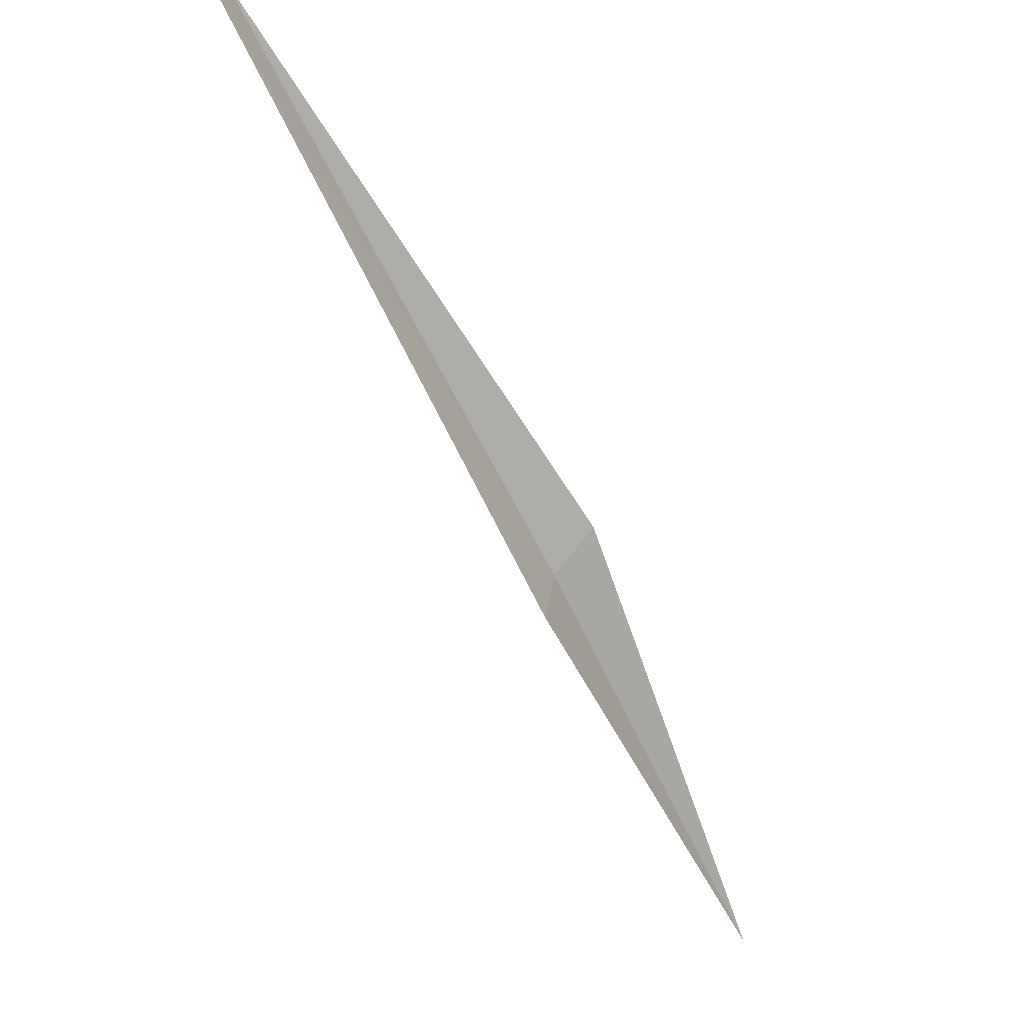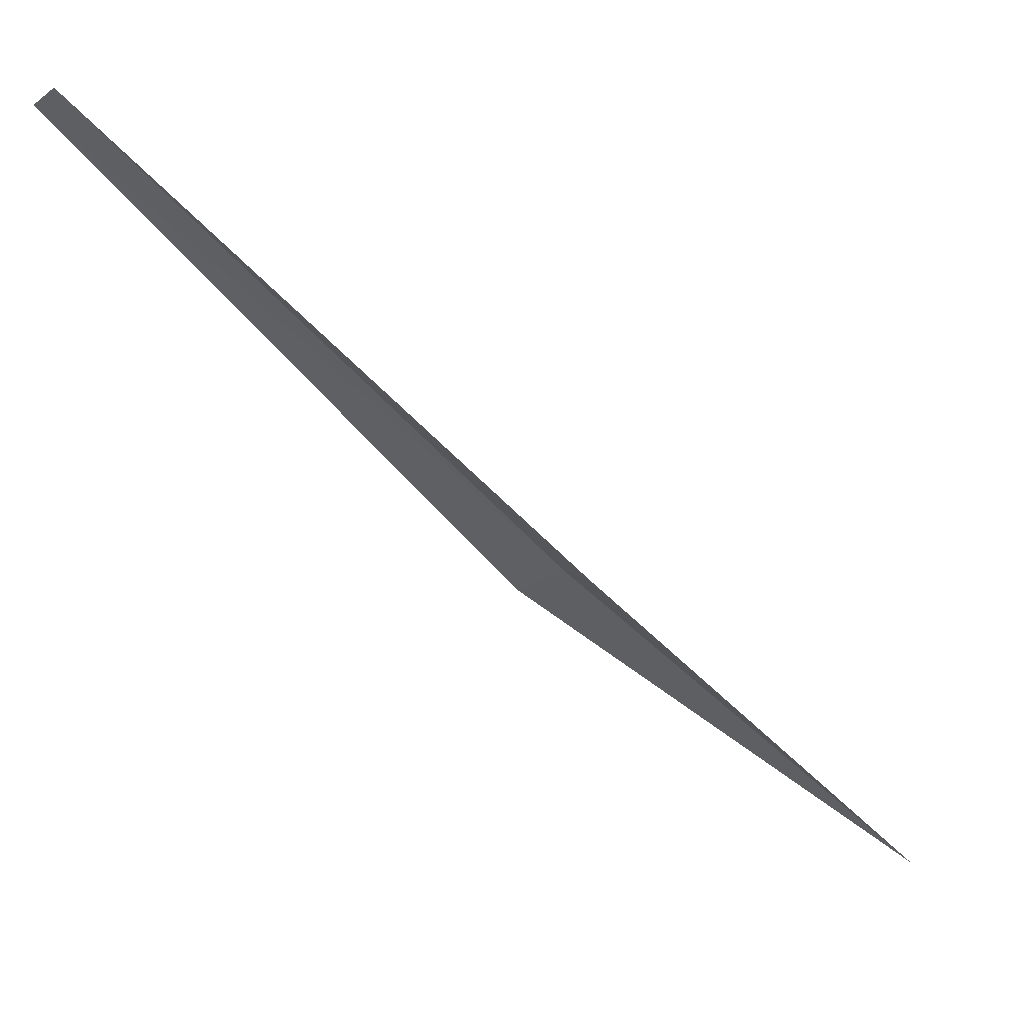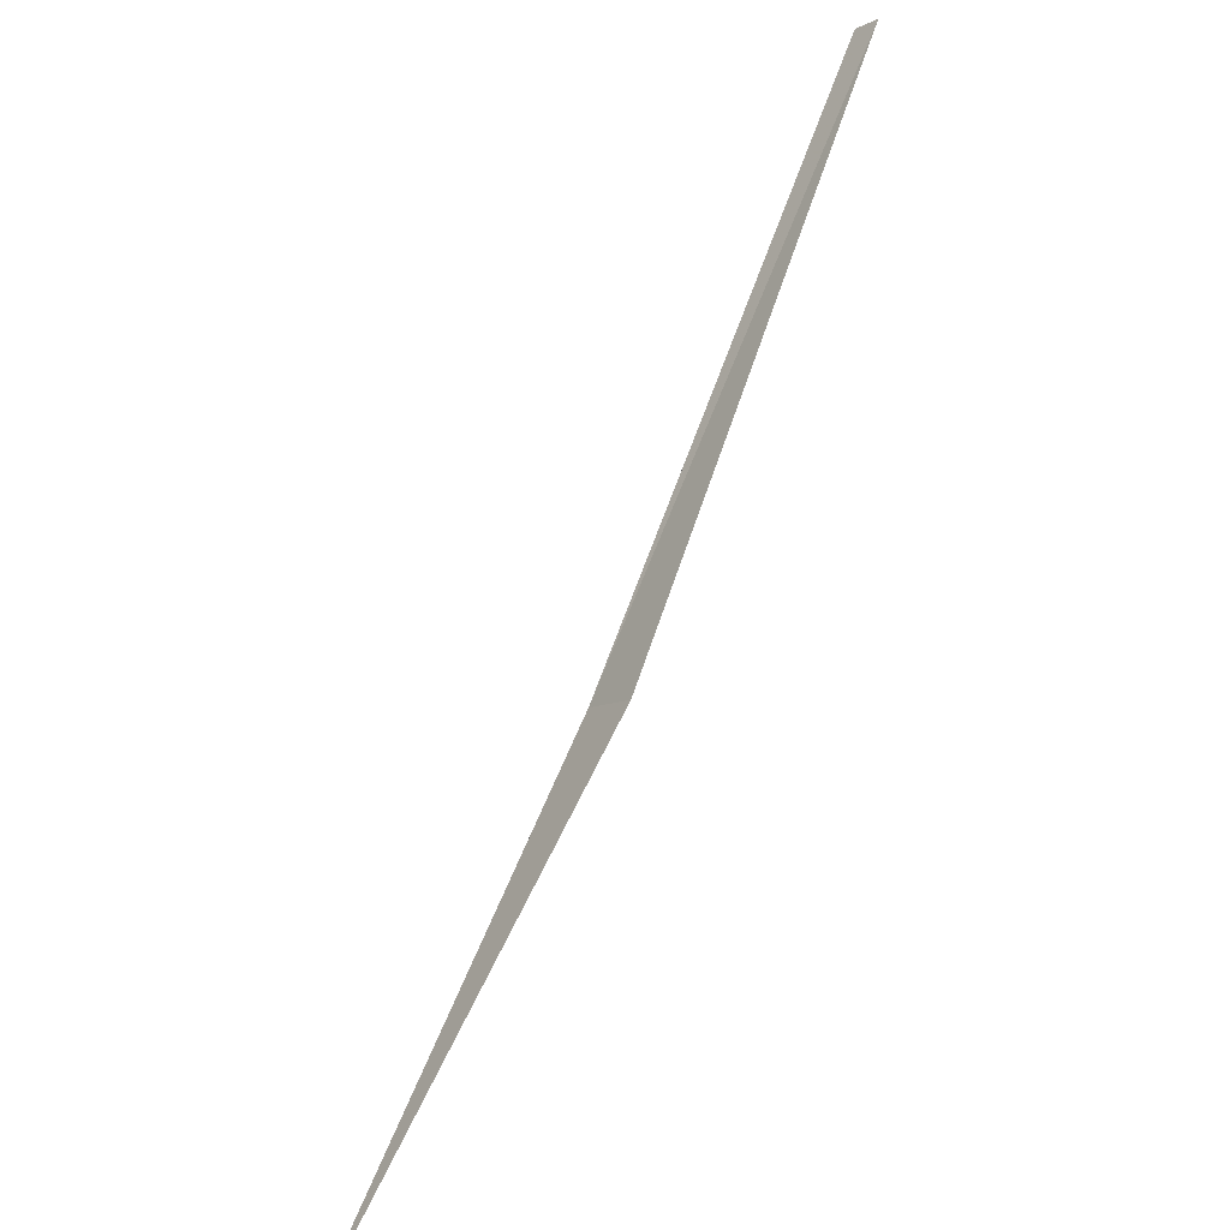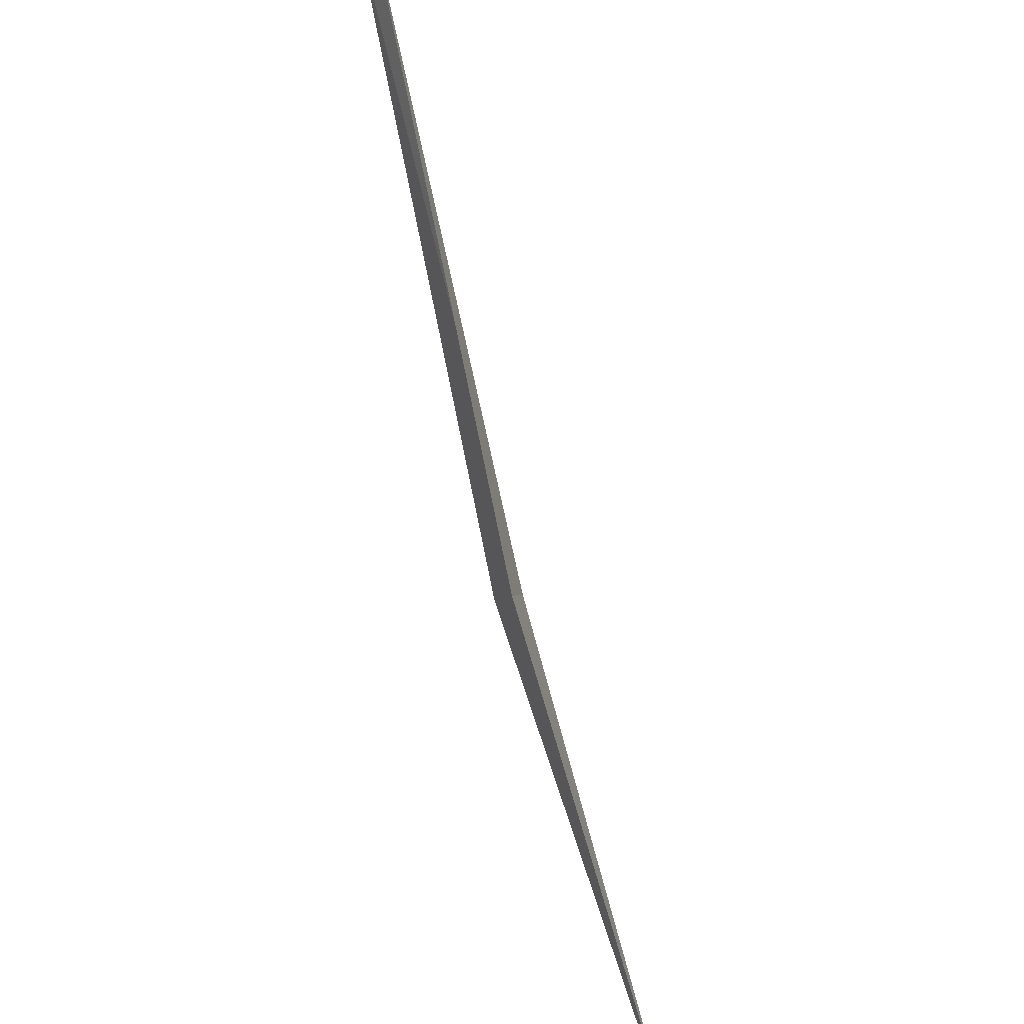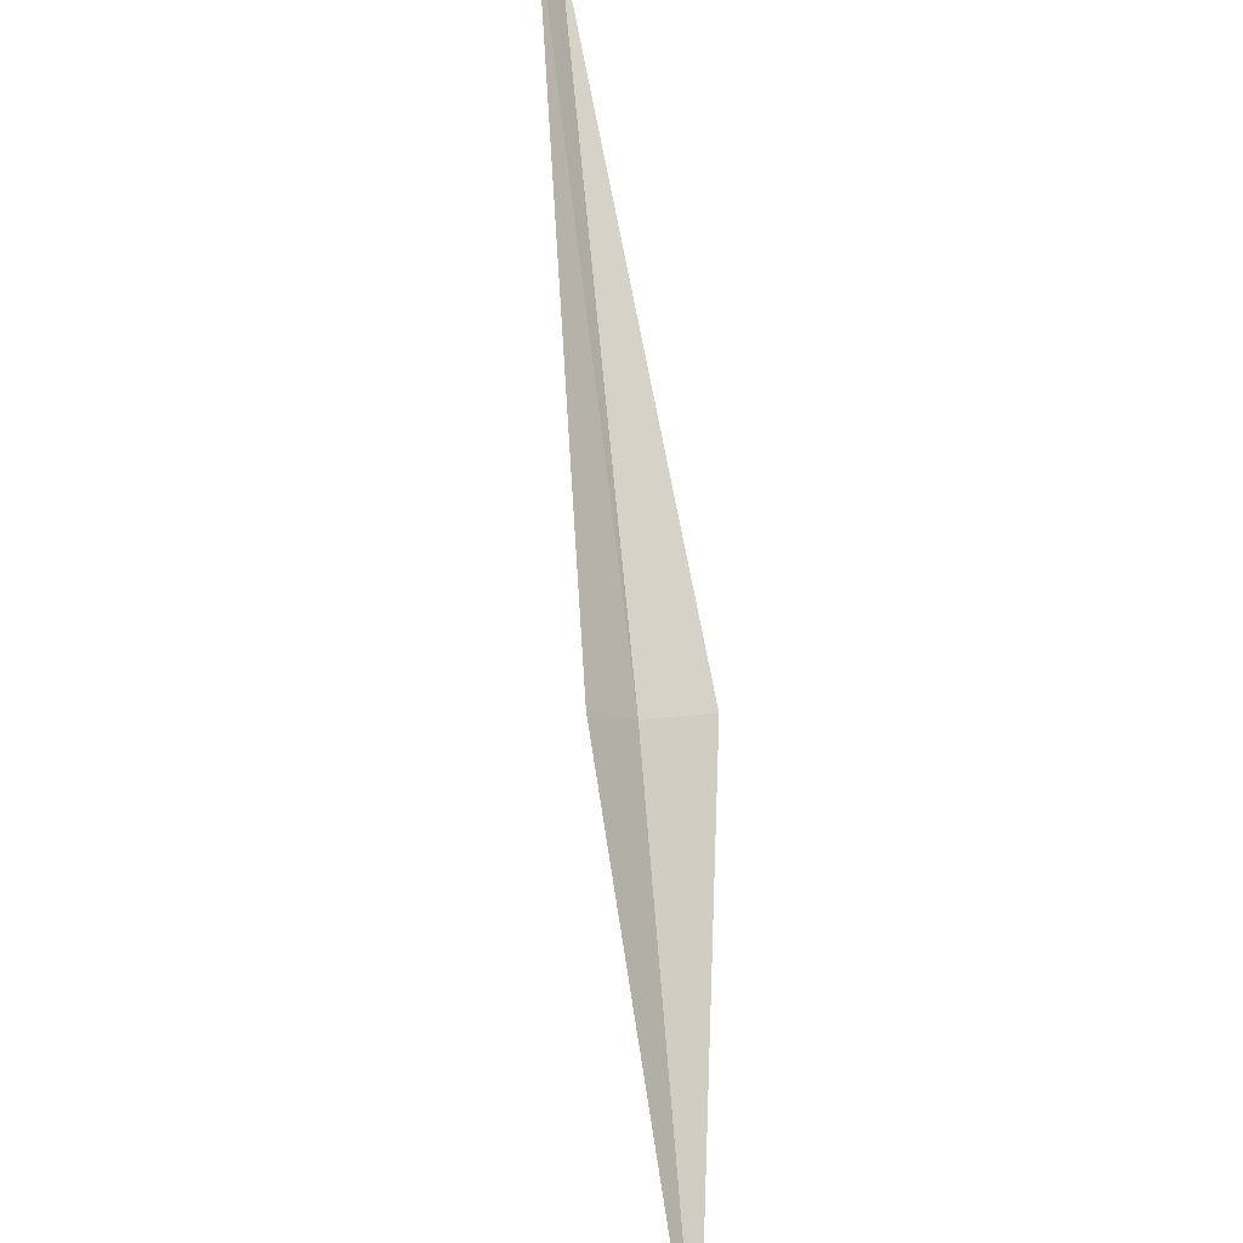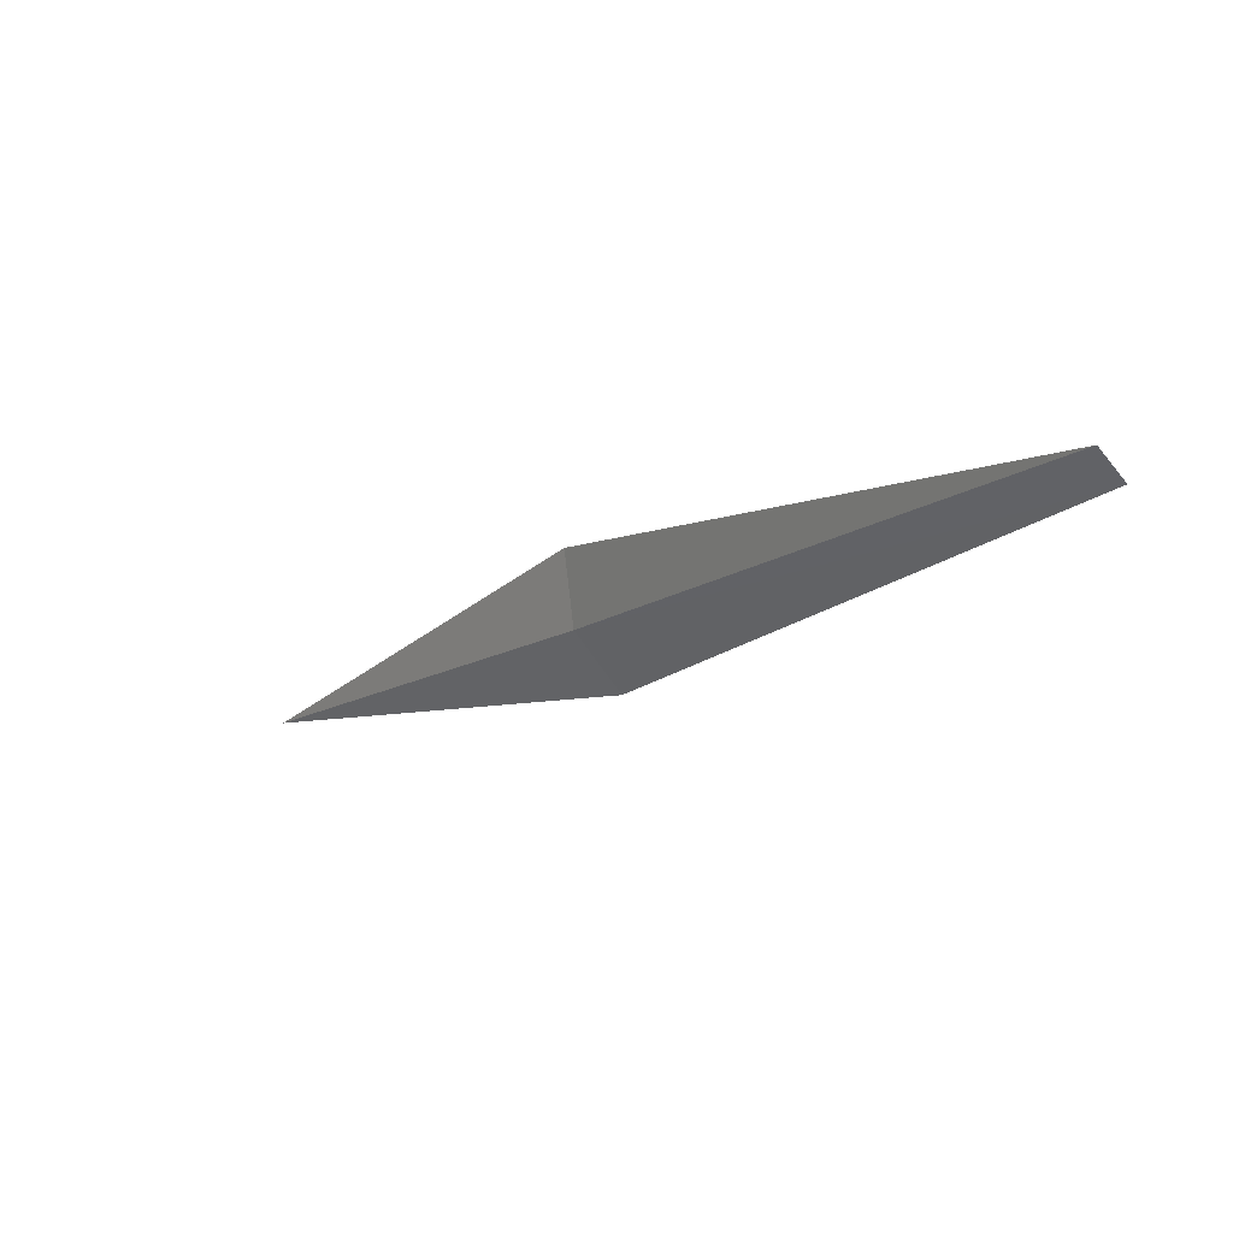
<metadata>
{"format":"obj","ext":"obj","renderer":"f3d","projection":"perspective","resolution":1024,"background":"white","views":[{"elev":-14.6,"azim":173.3,"up":"+Z"},{"elev":60.4,"azim":-102.1,"up":"+Z"},{"elev":-68.4,"azim":112.4,"up":"+Z"},{"elev":49.6,"azim":-57.6,"up":"+Z"},{"elev":39.3,"azim":-148.6,"up":"+Y"},{"elev":35.9,"azim":97.8,"up":"+Z"}]}
</metadata>
<code>
v 45.37 35.3 45.68
v 49.49 40.04 50.9
v 44.87 35.13 46.32
v 42.33 31.32 41.71
v 49.56 40.3 50.6
v 45.55 35.81 45.04
f 1 2 3
f 1 5 2
f 1 6 5
f 1 3 4
f 1 4 6

</code>
